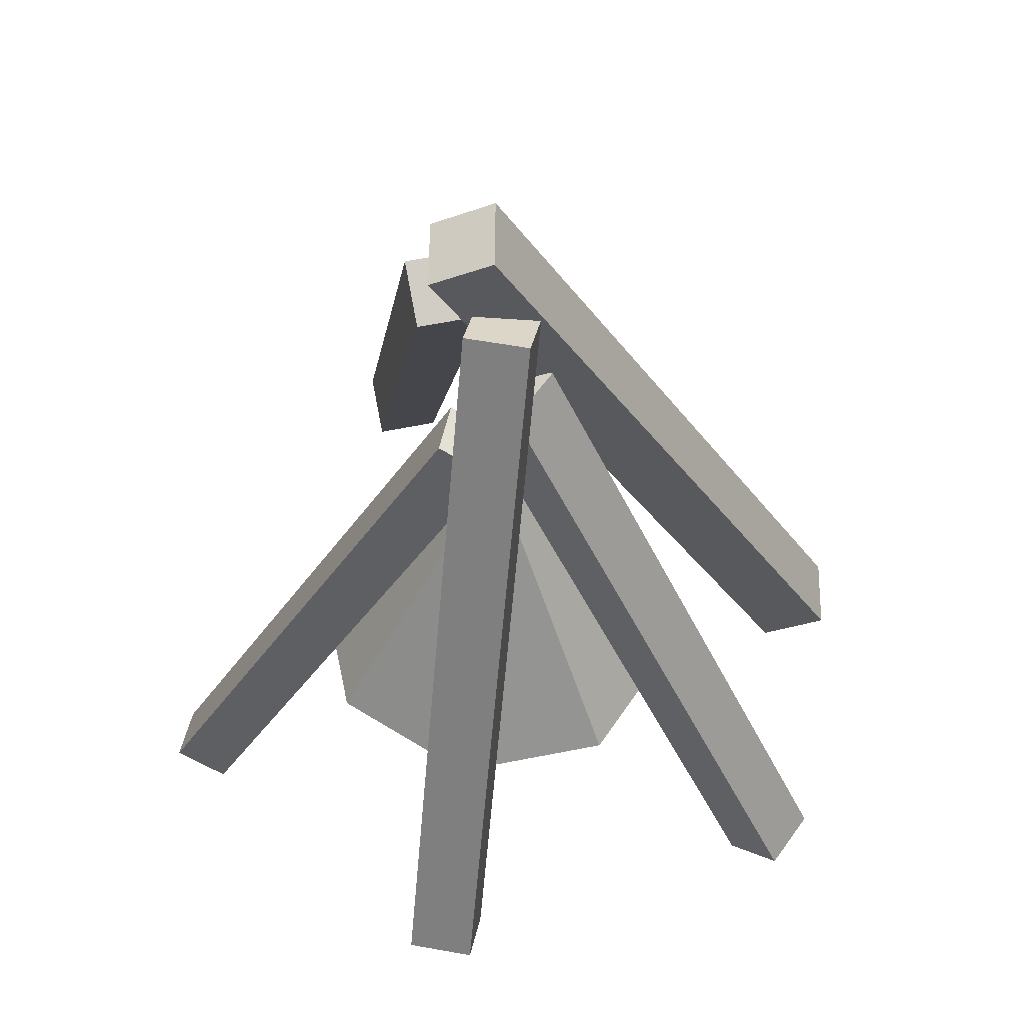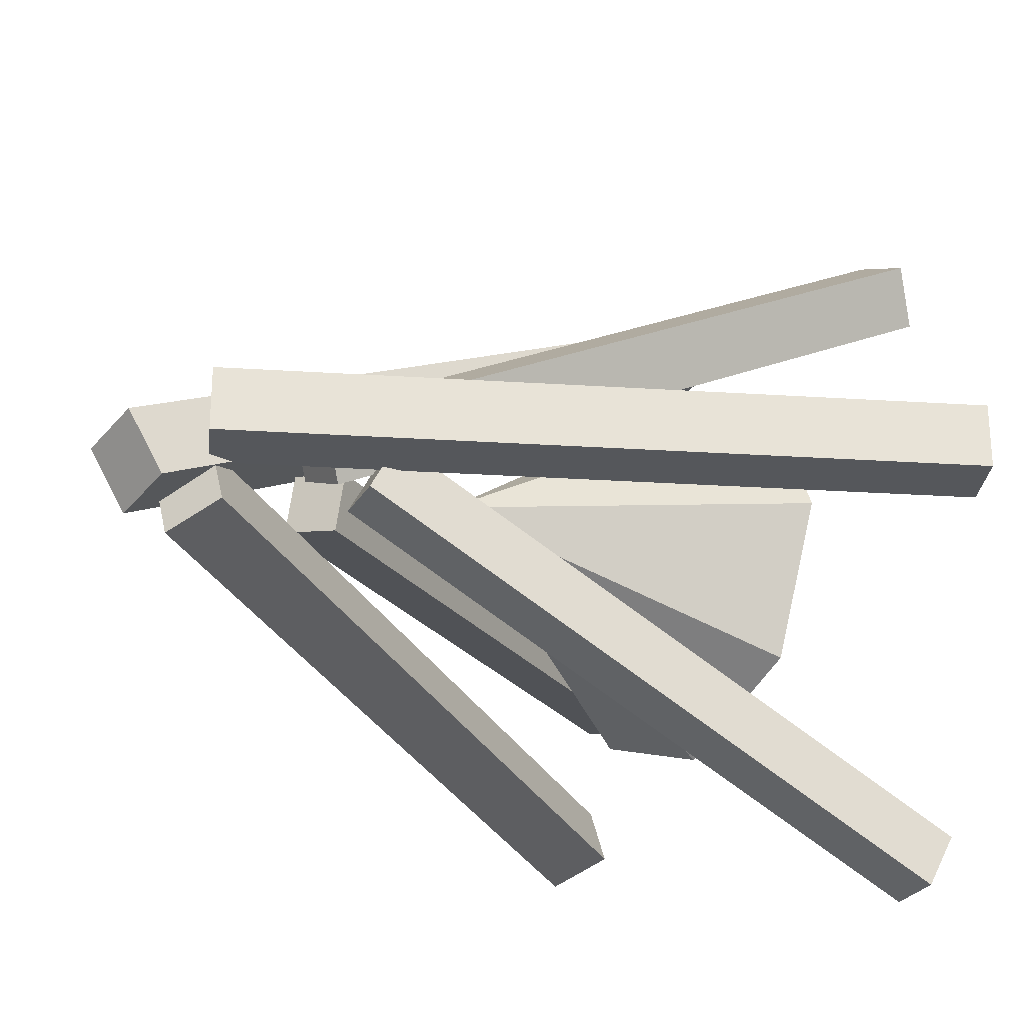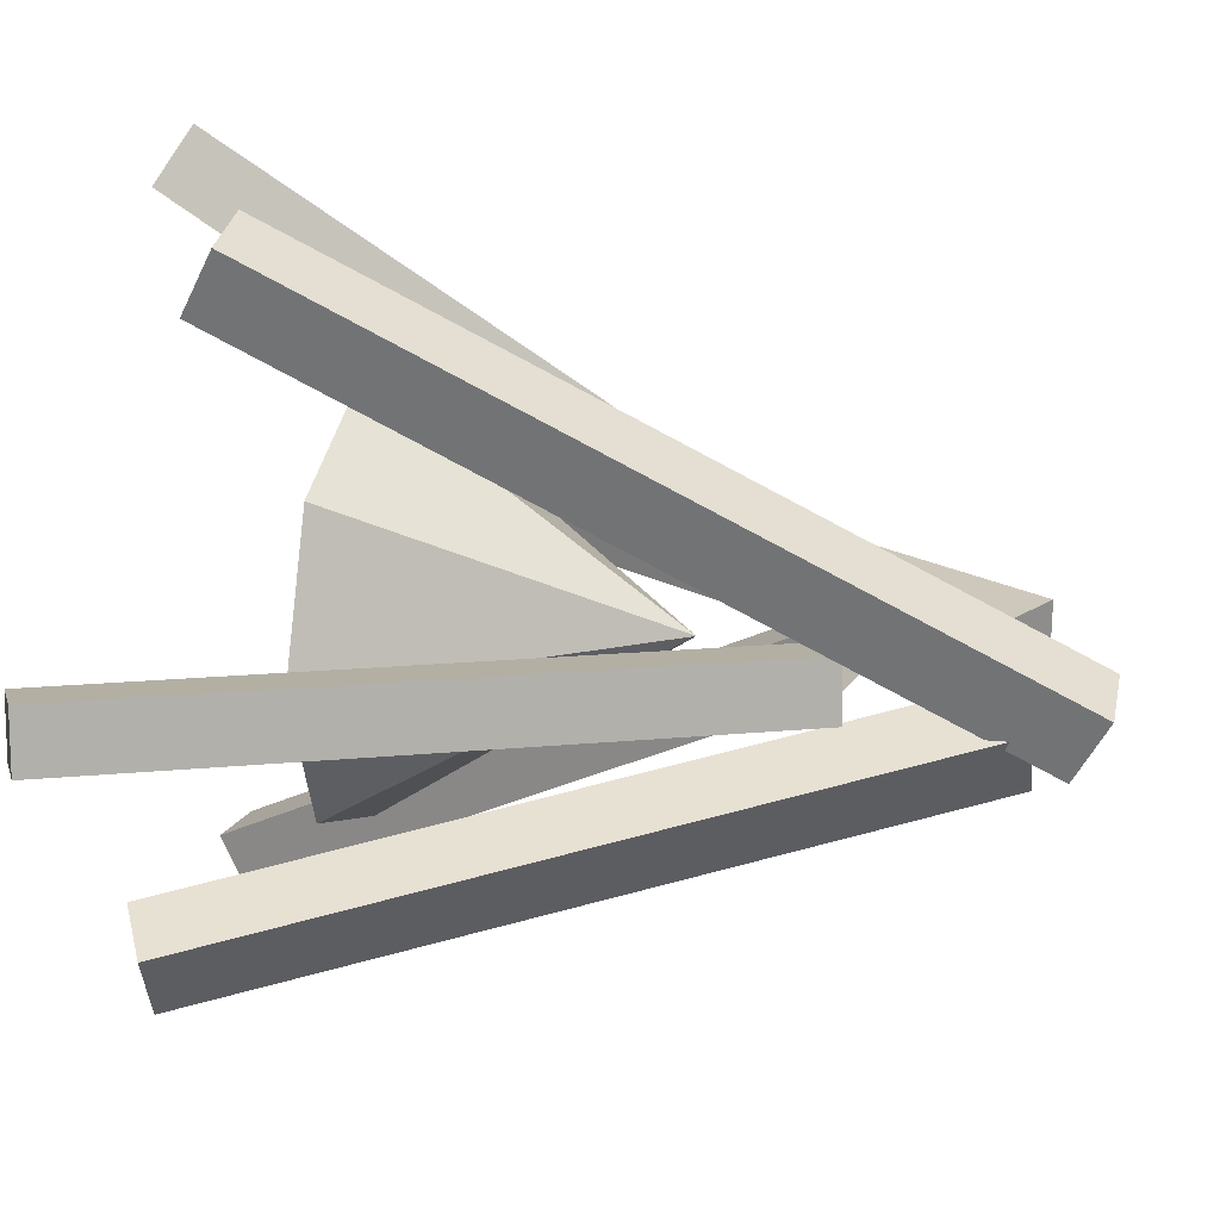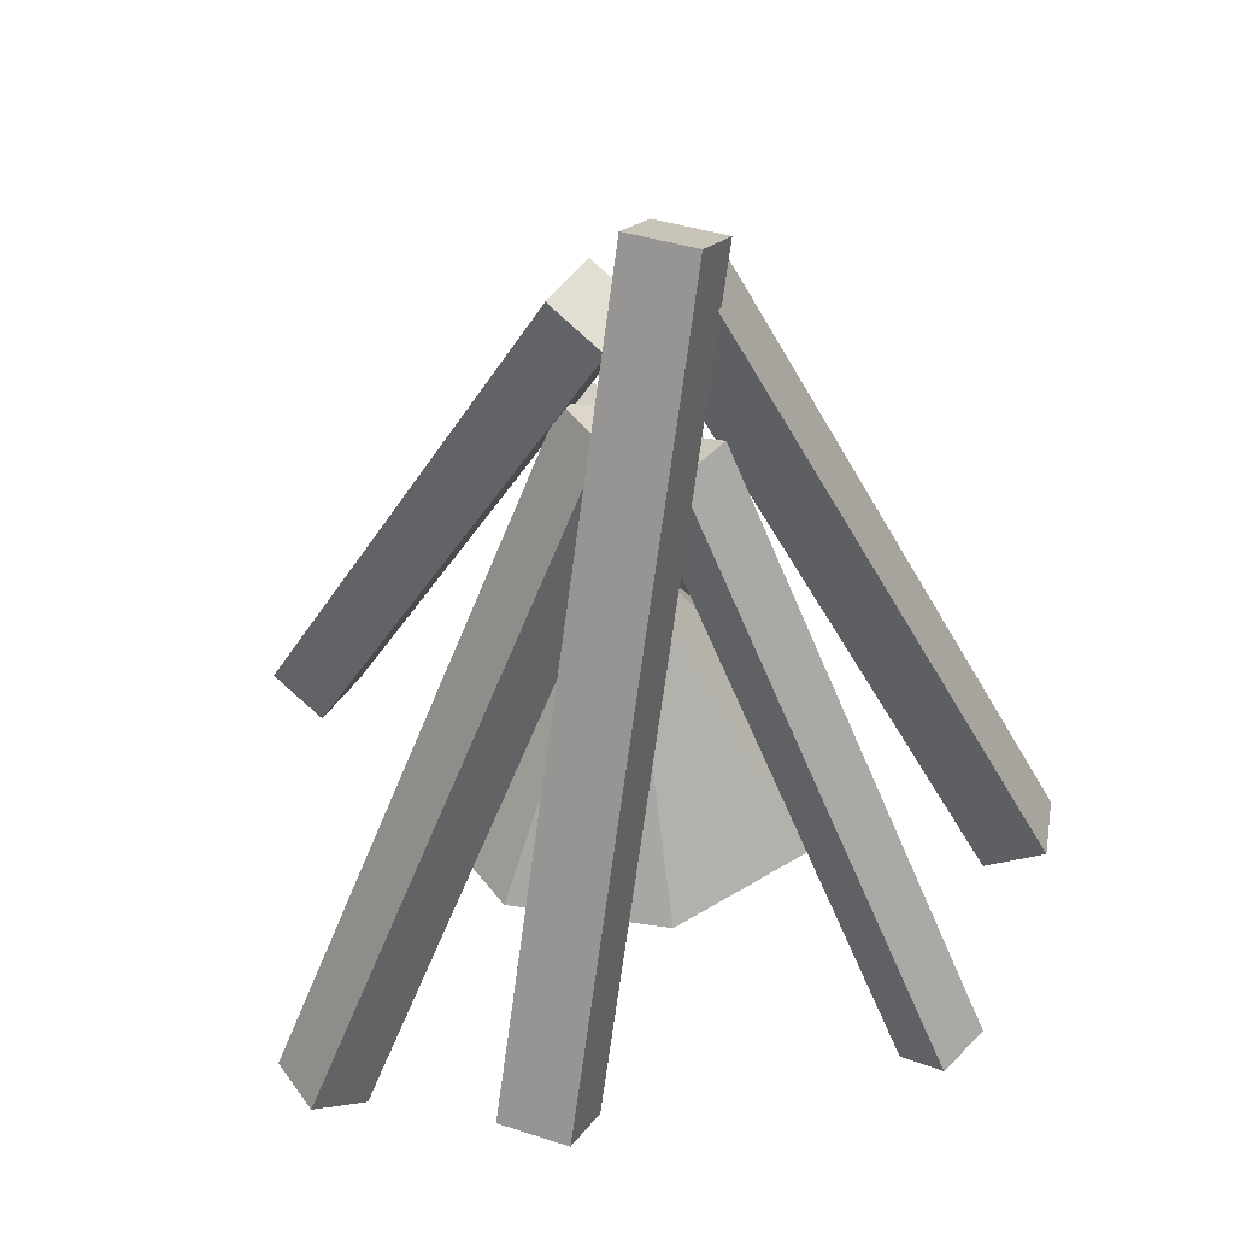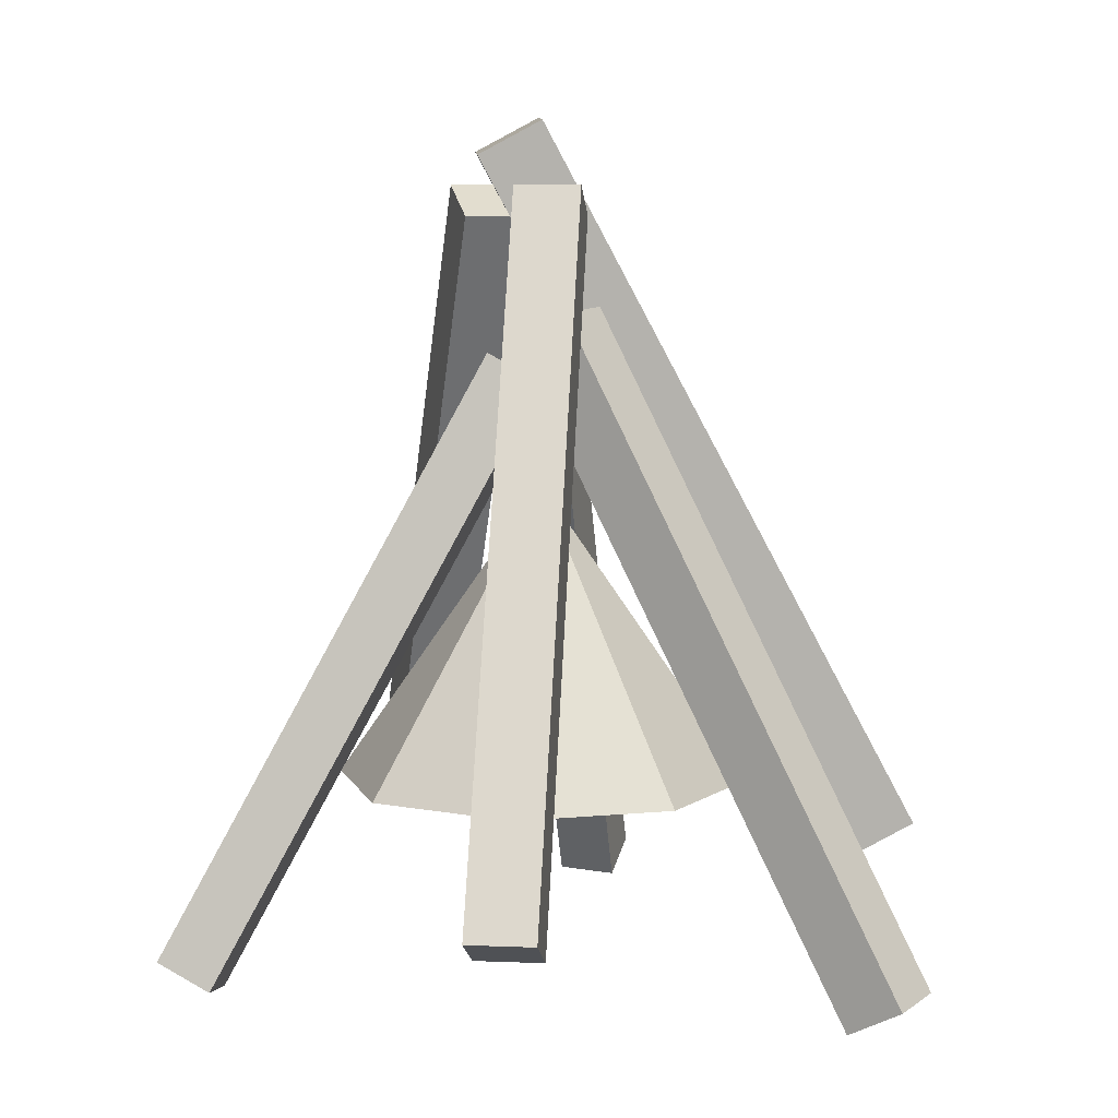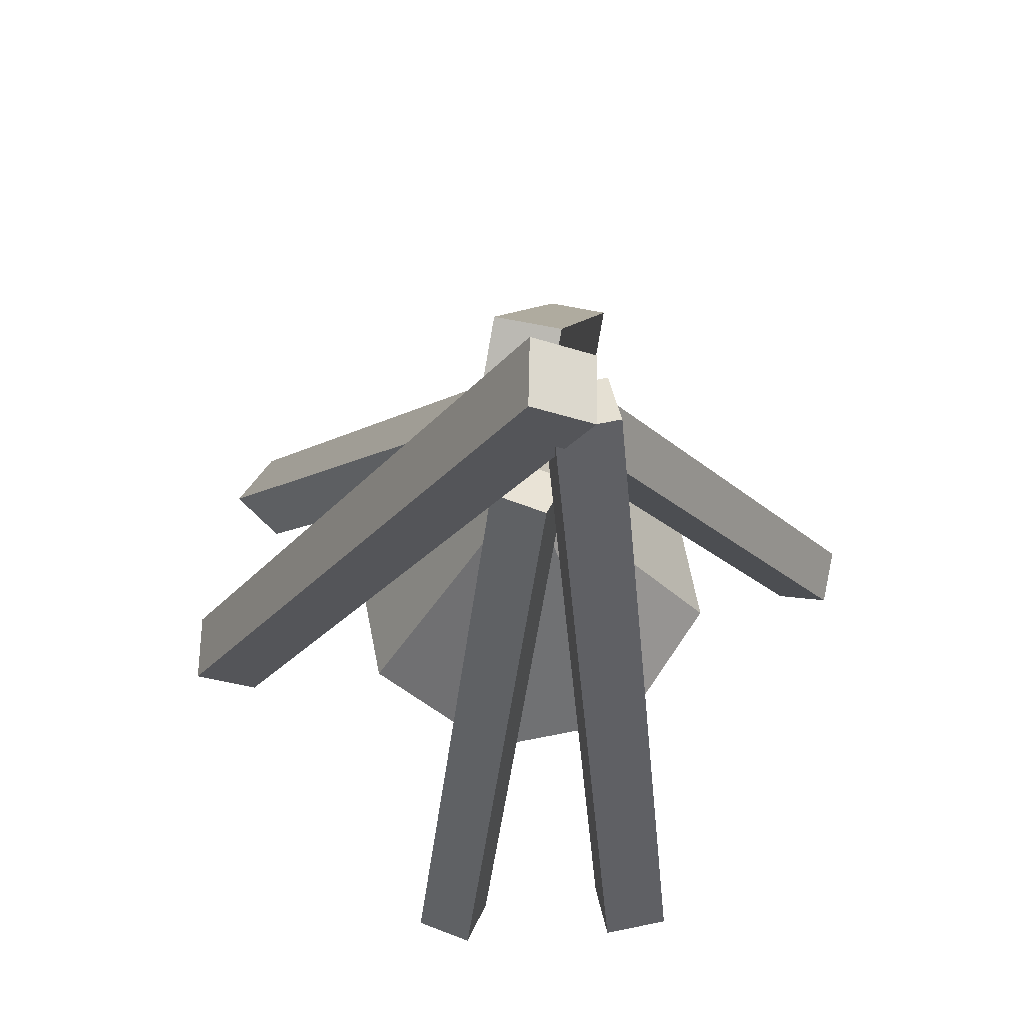
<metadata>
{"format":"obj","ext":"obj","renderer":"f3d","projection":"perspective","resolution":1024,"background":"white","views":[{"elev":56.8,"azim":-79.3,"up":"+Y"},{"elev":-26.8,"azim":-123.4,"up":"+Z"},{"elev":22.0,"azim":104.9,"up":"+Z"},{"elev":46.7,"azim":32.4,"up":"+Y"},{"elev":7.5,"azim":-83.3,"up":"+Y"},{"elev":68.6,"azim":101.3,"up":"+Y"}]}
</metadata>
<code>
o Fireplace 1
v 0.6209 0.4926 0.5083
v 0.5843 0.4926 0.5967
v 0.4959 0.4926 0.6333
v 0.4075 0.4926 0.5967
v 0.3709 0.4926 0.5083
v 0.4075 0.4926 0.4199
v 0.4959 0.4926 0.3833
v 0.5843 0.4926 0.4199
v 0.4959 0.6715 0.5083
v 0.7319 0.3977 0.5385
v 0.7384 0.3997 0.503
v 0.5388 0.7559 0.5237
v 0.5453 0.7579 0.4881
v 0.7007 0.3806 0.5319
v 0.7072 0.3827 0.4963
v 0.5076 0.7388 0.517
v 0.5141 0.7408 0.4815
v 0.3984 0.3795 0.7286
v 0.4346 0.3817 0.7454
v 0.468 0.7757 0.526
v 0.5042 0.778 0.5428
v 0.4142 0.3606 0.697
v 0.4504 0.3629 0.7139
v 0.4838 0.7568 0.4945
v 0.52 0.7591 0.5113
v 0.5578 0.4544 0.7353
v 0.6009 0.4568 0.7276
v 0.4931 0.8886 0.5096
v 0.5362 0.8911 0.502
v 0.5522 0.4337 0.697
v 0.5953 0.4361 0.6894
v 0.4876 0.8679 0.4714
v 0.5307 0.8704 0.4637
v 0.4314 0.39 0.2926
v 0.3956 0.396 0.2923
v 0.4894 0.7467 0.4821
v 0.4537 0.7527 0.4817
v 0.4283 0.3735 0.3247
v 0.3926 0.3795 0.3244
v 0.4864 0.7302 0.5142
v 0.4506 0.7362 0.5138
v 0.7243 0.4515 0.4064
v 0.7087 0.4515 0.3696
v 0.5316 0.8504 0.4877
v 0.5161 0.8504 0.4509
v 0.6916 0.4329 0.4202
v 0.6761 0.4329 0.3833
v 0.499 0.8318 0.5015
v 0.4834 0.8318 0.4646
v 0.2576 0.4515 0.4957
v 0.2576 0.4515 0.5357
v 0.4667 0.8504 0.4957
v 0.4667 0.8504 0.5357
v 0.293 0.4329 0.4957
v 0.293 0.4329 0.5357
v 0.5021 0.8318 0.4957
v 0.5021 0.8318 0.5357
g Fireplace 1_default
f 1 9 2
f 3 9 4
f 6 9 7
f 11 17 13
f 12 14 10
f 15 17 11
f 16 14 12
f 19 25 21
f 20 22 18
f 23 25 19
f 24 22 20
f 27 33 29
f 28 30 26
f 31 33 27
f 32 30 28
f 35 36 34
f 37 36 35
f 38 41 39
f 40 41 38
f 43 44 42
f 45 44 43
f 46 49 47
f 48 49 46
f 51 57 53
f 52 54 50
f 55 57 51
f 56 54 52
f 2 9 3
f 5 9 6
f 7 9 8
f 10 14 11
f 11 14 15
f 12 17 16
f 13 17 12
f 19 20 18
f 21 20 19
f 22 25 23
f 24 25 22
f 26 30 27
f 27 30 31
f 28 33 32
f 29 33 28
f 35 41 37
f 36 38 34
f 39 41 35
f 40 38 36
f 43 49 45
f 44 46 42
f 47 49 43
f 48 46 44
f 50 54 51
f 51 54 55
f 52 57 56
f 53 57 52
f 4 9 5
f 8 9 1
f 11 12 10
f 13 12 11
f 14 17 15
f 16 17 14
f 18 22 19
f 19 22 23
f 20 25 24
f 21 25 20
f 27 28 26
f 29 28 27
f 30 33 31
f 32 33 30
f 34 38 35
f 35 38 39
f 36 41 40
f 37 41 36
f 42 46 43
f 43 46 47
f 44 49 48
f 45 49 44
f 51 52 50
f 53 52 51
f 54 57 55
f 56 57 54
f 2 8 1
f 3 7 2
f 4 6 3
f 5 6 4
f 7 3 6
f 8 2 7

</code>
